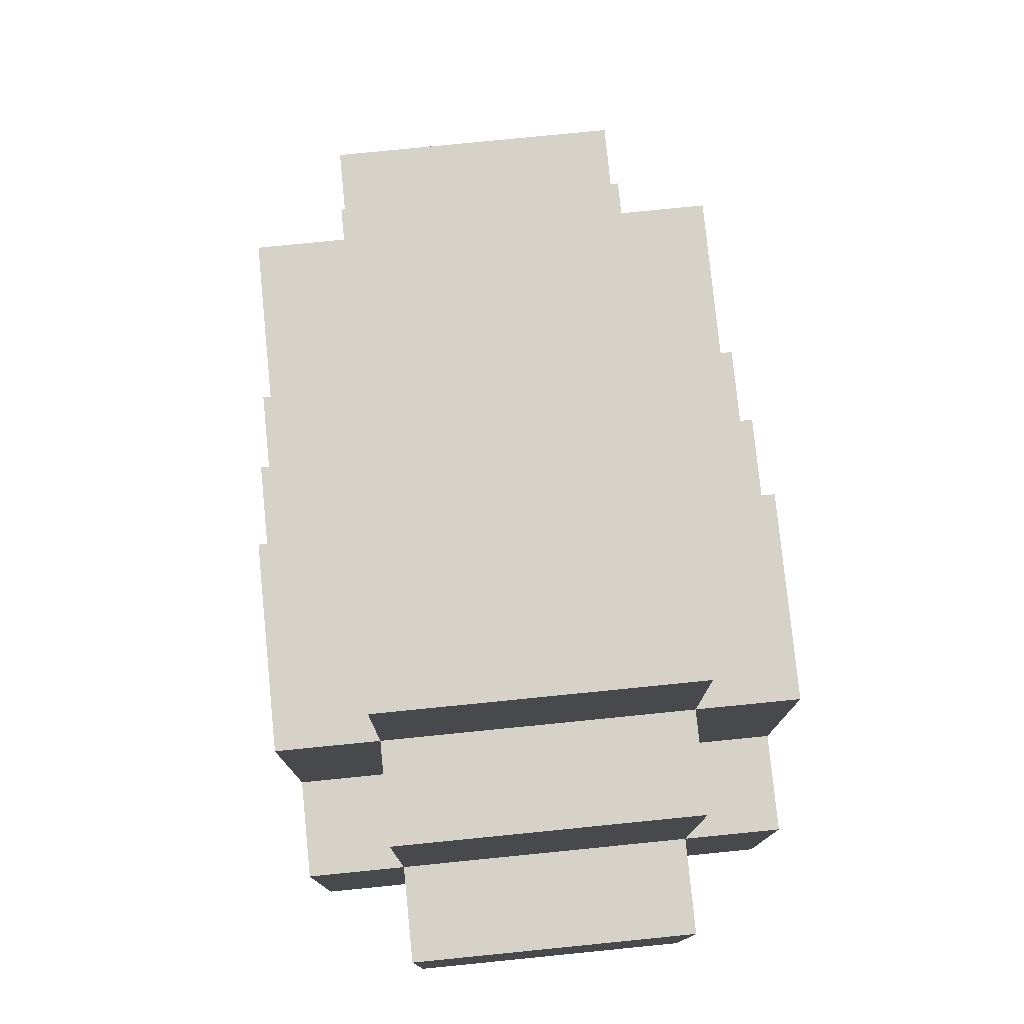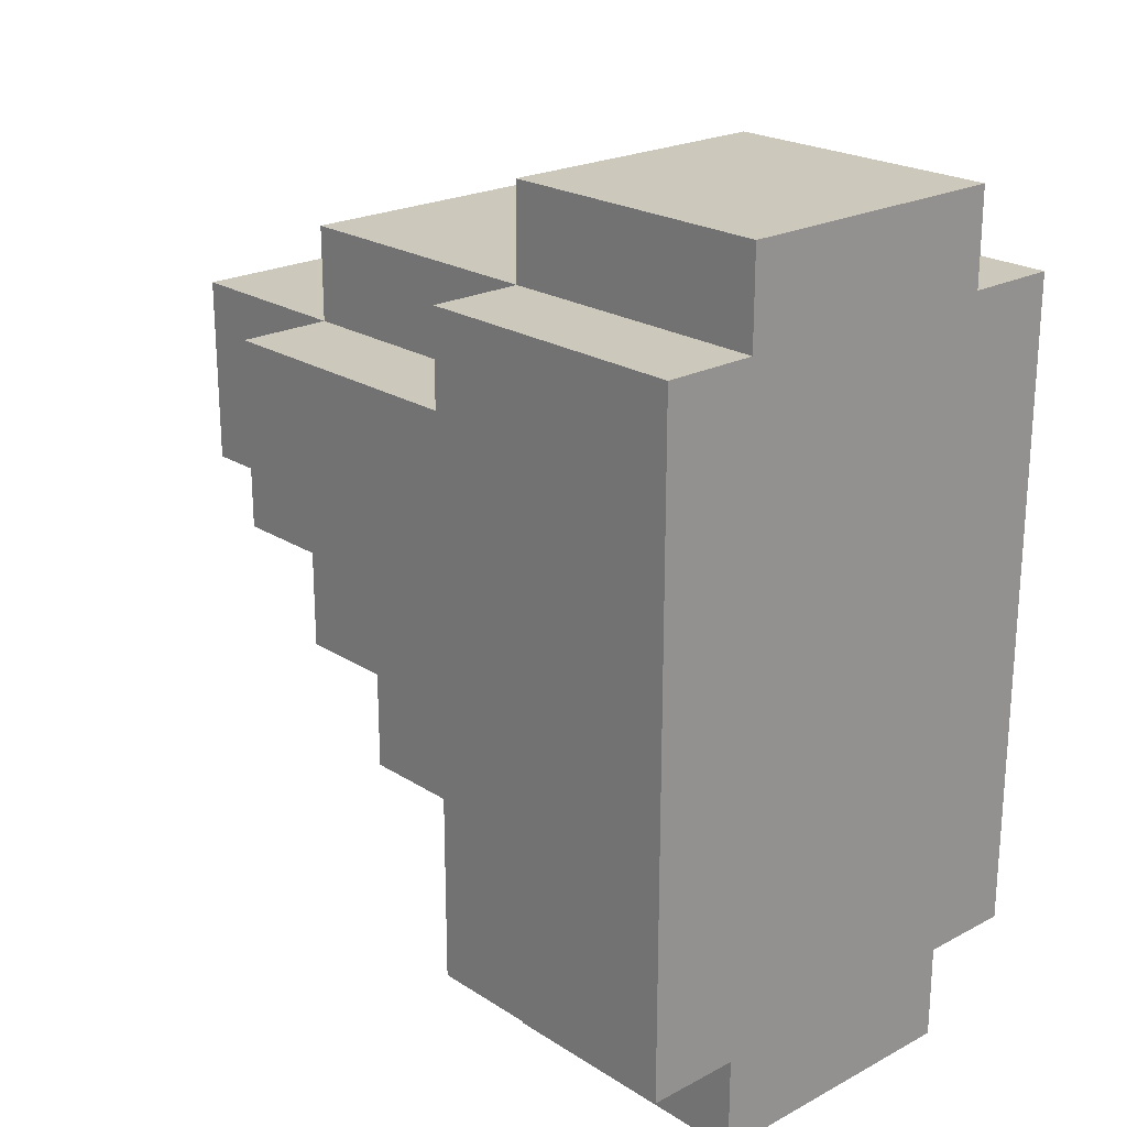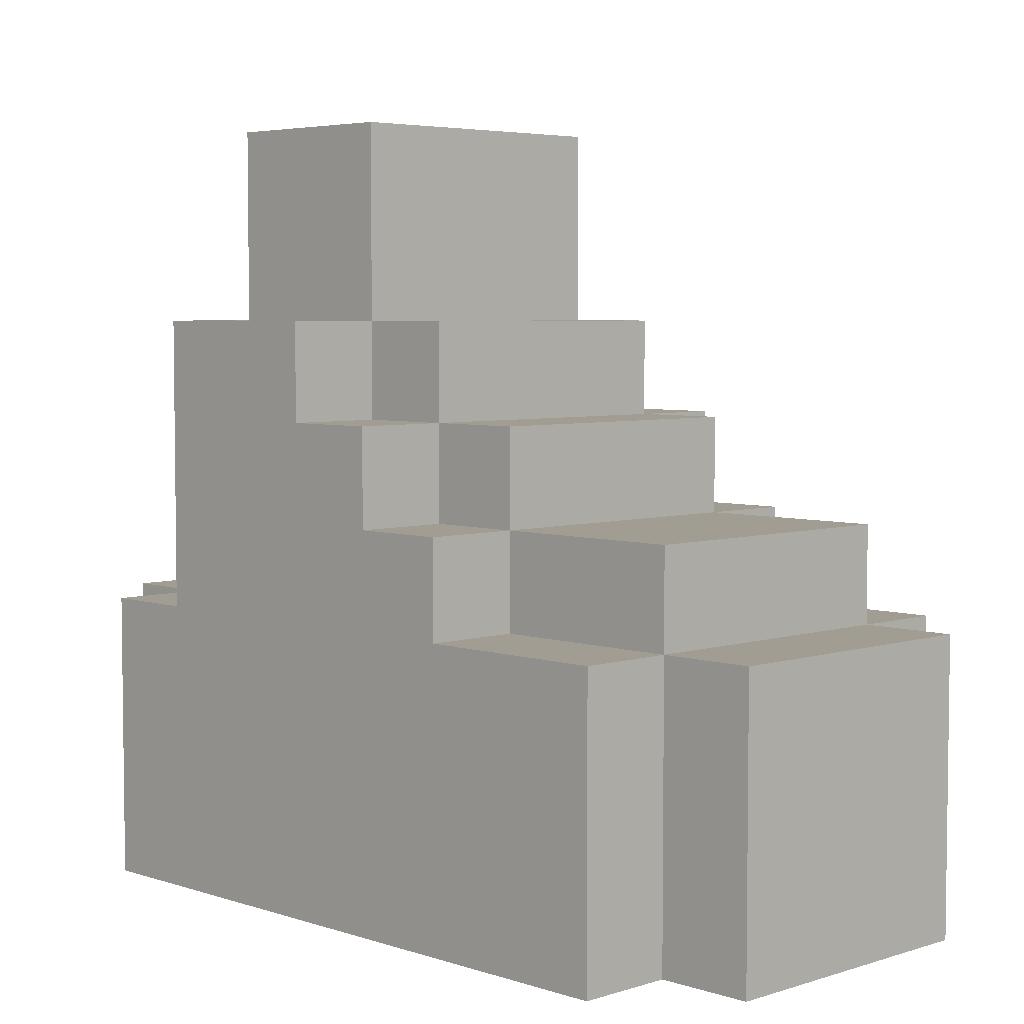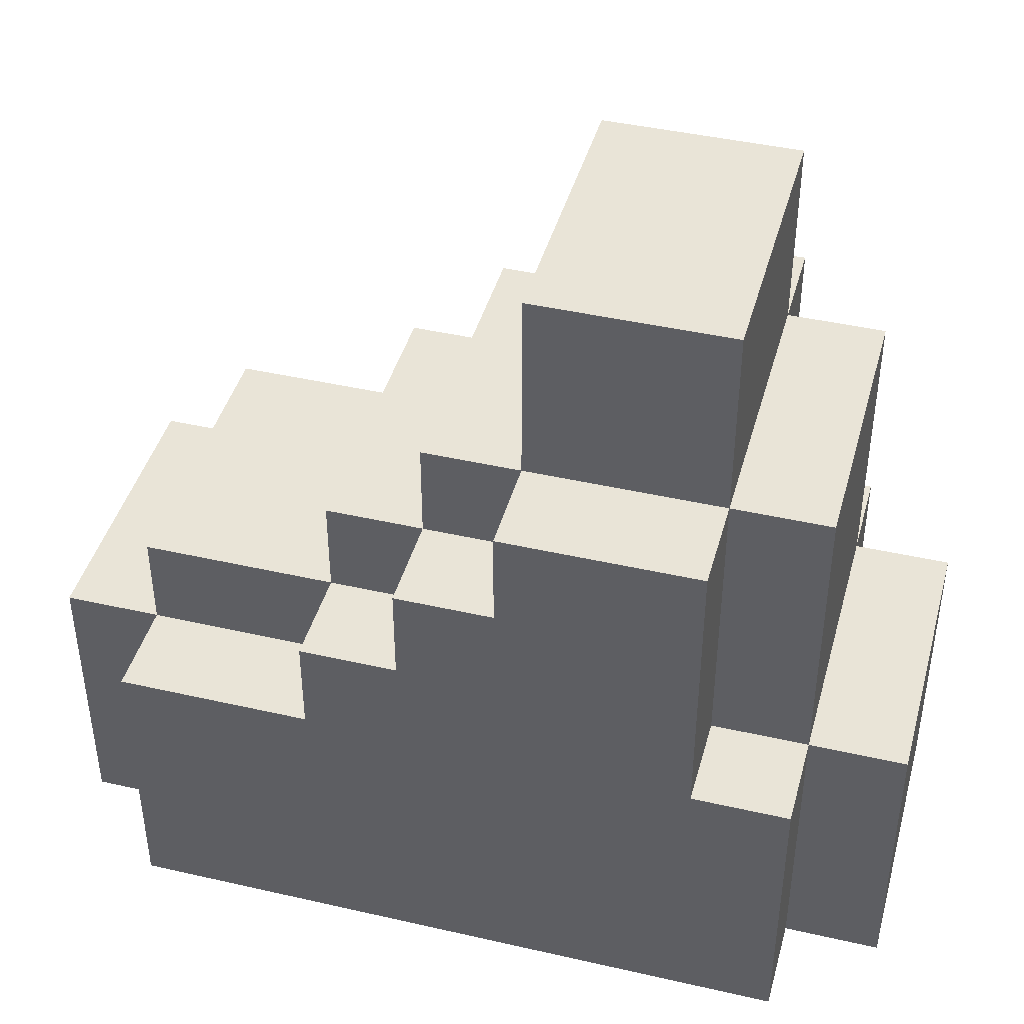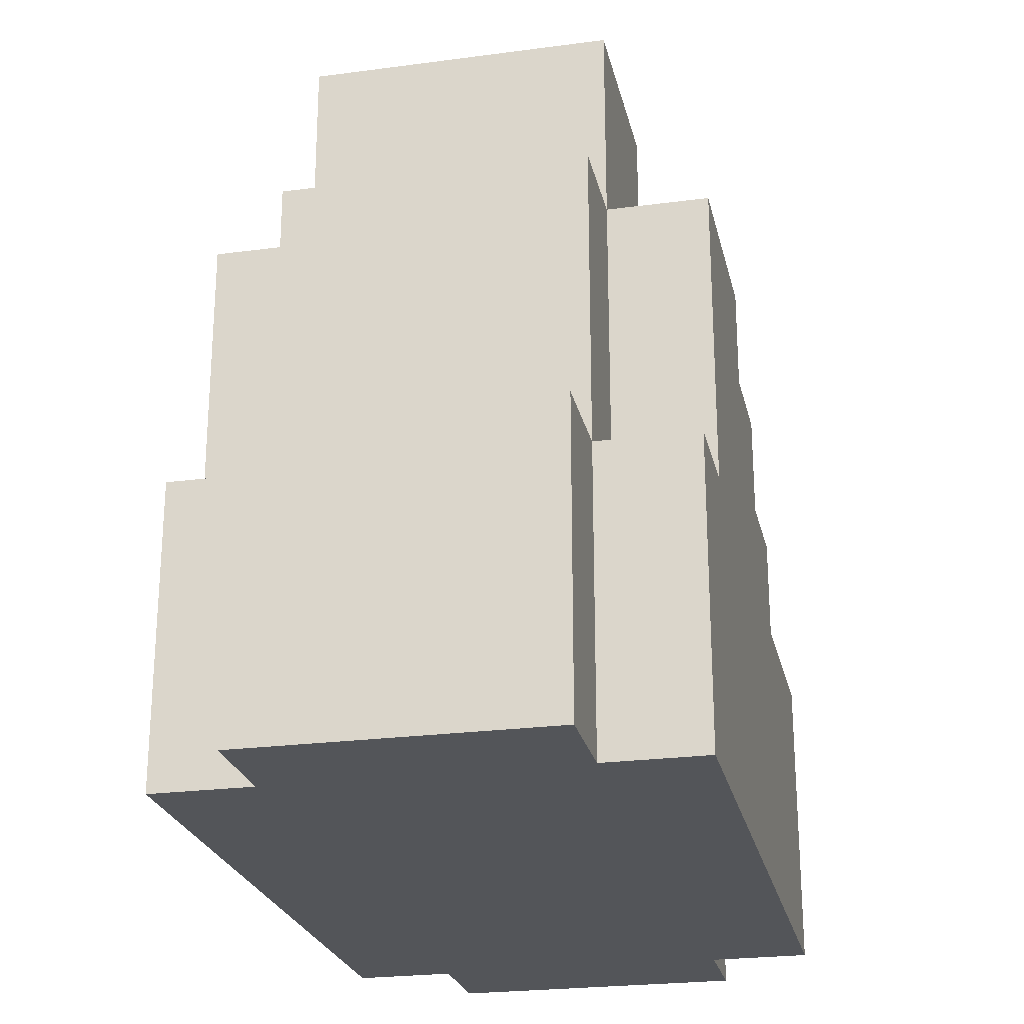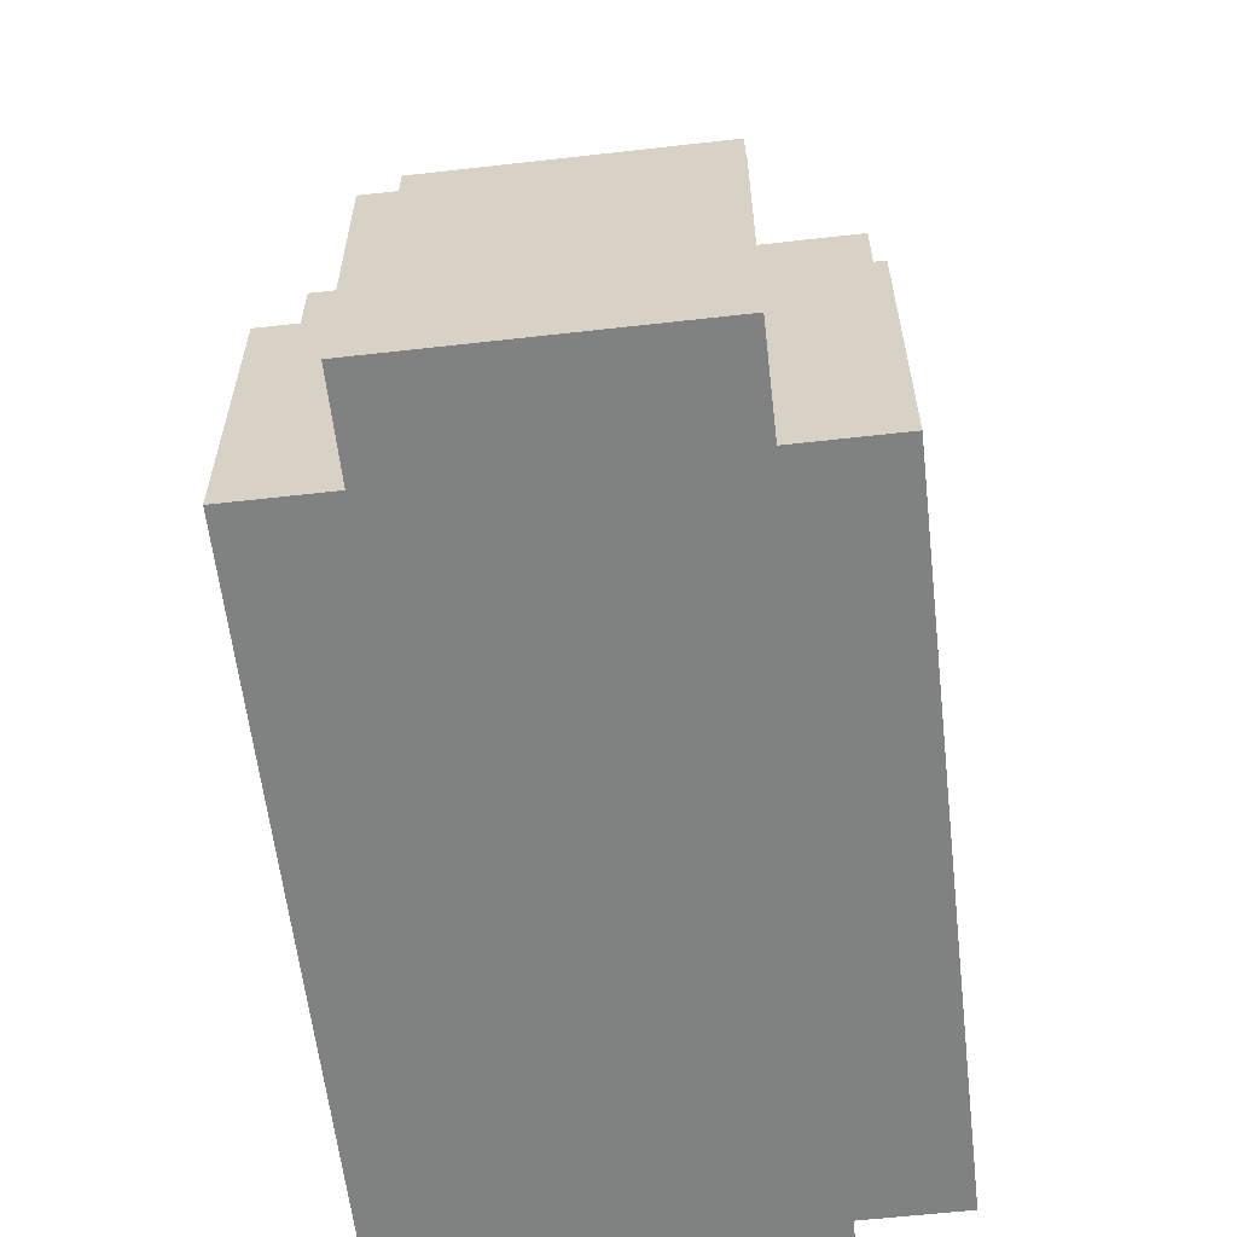
<metadata>
{"format":"obj","ext":"obj","renderer":"f3d","projection":"perspective","resolution":1024,"background":"white","views":[{"elev":78.0,"azim":-5.7,"up":"+Y"},{"elev":22.2,"azim":-42.4,"up":"+Z"},{"elev":4.8,"azim":135.6,"up":"+Y"},{"elev":42.9,"azim":-74.8,"up":"+Y"},{"elev":-24.3,"azim":12.4,"up":"+Y"},{"elev":-60.3,"azim":6.6,"up":"+Y"}]}
</metadata>
<code>
o
v -0.2 1 0.2
v -0.2 1 -0.5
v -0.2 1.1 0.2
v -0.2 1.1 -0.4
v -0.2 1.1 -0.5
v -0.2 1.2 0.1
v -0.2 1.2 -0.4
v -0.2 1.3 0.2
v -0.2 1.3 0.1
v -0.2 1.3 -0.1
v -0.2 1.3 -0.3
v -0.2 1.3 -0.4
v -0.2 1.3 -0.5
v -0.2 1.4 -2.98e-08
v -0.2 1.4 -0.1
v -0.2 1.4 -0.2
v -0.2 1.4 -0.3
v -0.2 1.5 -0.1
v -0.2 1.5 -0.2
v -0.2 1.6 0.1
v -0.2 1.6 -2.98e-08
v -0.2 1.6 -0.1
v -0.1 1 0.3
v -0.1 1 0.2
v -0.1 1 -0.5
v -0.1 1 -0.6
v -0.1 1.1 0.3
v -0.1 1.1 0.2
v -0.1 1.1 -0.5
v -0.1 1.1 -0.6
v -0.1 1.2 -0.5
v -0.1 1.2 -0.6
v -0.1 1.3 0.3
v -0.1 1.3 0.2
v -0.1 1.3 0.1
v -0.1 1.3 -0.3
v -0.1 1.3 -0.4
v -0.1 1.3 -0.5
v -0.1 1.3 -0.6
v -0.1 1.4 -0.2
v -0.1 1.4 -0.3
v -0.1 1.4 -0.5
v -0.1 1.5 0.2
v -0.1 1.5 0.1
v -0.1 1.5 -0.1
v -0.1 1.5 -0.2
v -0.1 1.5 -0.3
v -0.1 1.6 0.2
v -0.1 1.6 0.1
v -0.1 1.6 -2.98e-08
v -0.1 1.6 -0.1
v -0.1 1.6 -0.2
v -0.1 1.8 0.1
v -0.1 1.8 -0.1
v 0.2 1 0.3
v 0.2 1 0.2
v 0.2 1 -0.5
v 0.2 1 -0.6
v 0.2 1.1 0.3
v 0.2 1.1 0.2
v 0.2 1.1 -0.5
v 0.2 1.1 -0.6
v 0.2 1.3 0.3
v 0.2 1.3 0.2
v 0.2 1.3 0.1
v 0.2 1.3 -0.3
v 0.2 1.3 -0.4
v 0.2 1.3 -0.5
v 0.2 1.3 -0.6
v 0.2 1.4 -0.2
v 0.2 1.4 -0.3
v 0.2 1.4 -0.5
v 0.2 1.5 0.2
v 0.2 1.5 0.1
v 0.2 1.5 -0.1
v 0.2 1.5 -0.2
v 0.2 1.5 -0.3
v 0.2 1.6 0.2
v 0.2 1.6 0.1
v 0.2 1.6 -2.98e-08
v 0.2 1.6 -0.1
v 0.2 1.6 -0.2
v 0.2 1.8 0.1
v 0.2 1.8 -0.1
v 0.3 1 0.2
v 0.3 1 -0.5
v 0.3 1.1 0.2
v 0.3 1.1 -0.4
v 0.3 1.1 -0.5
v 0.3 1.2 0.1
v 0.3 1.2 -0.4
v 0.3 1.3 0.2
v 0.3 1.3 0.1
v 0.3 1.3 -0.1
v 0.3 1.3 -0.3
v 0.3 1.3 -0.4
v 0.3 1.3 -0.5
v 0.3 1.4 -2.98e-08
v 0.3 1.4 -0.1
v 0.3 1.4 -0.2
v 0.3 1.4 -0.3
v 0.3 1.5 -0.1
v 0.3 1.5 -0.2
v 0.3 1.6 0.1
v 0.3 1.6 -2.98e-08
v 0.3 1.6 -0.1
v -0.1 1 0.3
v -0.1 1.1 0.3
v -0.1 1.3 0.3
v 0.2 1 0.3
v 0.2 1.1 0.3
v 0.2 1.3 0.3
v -0.2 1 0.2
v -0.2 1.1 0.2
v -0.2 1.3 0.2
v -0.1 1 0.2
v -0.1 1.1 0.2
v -0.1 1.3 0.2
v -0.1 1.5 0.2
v -0.1 1.6 0.2
v 0.2 1 0.2
v 0.2 1.1 0.2
v 0.2 1.3 0.2
v 0.2 1.5 0.2
v 0.2 1.6 0.2
v 0.3 1 0.2
v 0.3 1.1 0.2
v 0.3 1.3 0.2
v -0.2 1.3 0.1
v -0.2 1.6 0.1
v -0.1 1.3 0.1
v -0.1 1.5 0.1
v -0.1 1.6 0.1
v -0.1 1.8 0.1
v 0.2 1.3 0.1
v 0.2 1.5 0.1
v 0.2 1.6 0.1
v 0.2 1.8 0.1
v 0.3 1.3 0.1
v 0.3 1.6 0.1
v -0.2 1.5 -0.1
v -0.2 1.6 -0.1
v -0.1 1.5 -0.1
v -0.1 1.6 -0.1
v -0.1 1.8 -0.1
v 0.2 1.5 -0.1
v 0.2 1.6 -0.1
v 0.2 1.8 -0.1
v 0.3 1.5 -0.1
v 0.3 1.6 -0.1
v -0.2 1.4 -0.2
v -0.2 1.5 -0.2
v -0.1 1.4 -0.2
v -0.1 1.5 -0.2
v -0.1 1.6 -0.2
v 0.2 1.4 -0.2
v 0.2 1.5 -0.2
v 0.2 1.6 -0.2
v 0.3 1.4 -0.2
v 0.3 1.5 -0.2
v -0.2 1.3 -0.3
v -0.2 1.4 -0.3
v -0.1 1.3 -0.3
v -0.1 1.4 -0.3
v -0.1 1.5 -0.3
v 0.2 1.3 -0.3
v 0.2 1.4 -0.3
v 0.2 1.5 -0.3
v 0.3 1.3 -0.3
v 0.3 1.4 -0.3
v -0.2 1 -0.5
v -0.2 1.1 -0.5
v -0.2 1.3 -0.5
v -0.1 1 -0.5
v -0.1 1.1 -0.5
v -0.1 1.2 -0.5
v -0.1 1.3 -0.5
v -0.1 1.4 -0.5
v 0.2 1 -0.5
v 0.2 1.1 -0.5
v 0.2 1.3 -0.5
v 0.2 1.4 -0.5
v 0.3 1 -0.5
v 0.3 1.1 -0.5
v 0.3 1.3 -0.5
v -0.1 1 -0.6
v -0.1 1.1 -0.6
v -0.1 1.2 -0.6
v -0.1 1.3 -0.6
v 0.1 1.1 -0.6
v 0.1 1.2 -0.6
v 0.2 1 -0.6
v 0.2 1.1 -0.6
v 0.2 1.3 -0.6
v -0.1 1 0.3
v 0.2 1 0.3
v -0.2 1 0.2
v -0.1 1 0.2
v 0.2 1 0.2
v 0.3 1 0.2
v -0.2 1 -0.5
v -0.1 1 -0.5
v 0.2 1 -0.5
v 0.3 1 -0.5
v -0.1 1 -0.6
v 0.2 1 -0.6
v -0.1 1.3 0.3
v 0.2 1.3 0.3
v -0.2 1.3 0.2
v -0.1 1.3 0.2
v 0.2 1.3 0.2
v 0.3 1.3 0.2
v -0.2 1.3 0.1
v -0.1 1.3 0.1
v 0.2 1.3 0.1
v 0.3 1.3 0.1
v -0.2 1.3 -0.3
v -0.1 1.3 -0.3
v 0.2 1.3 -0.3
v 0.3 1.3 -0.3
v -0.2 1.3 -0.4
v -0.1 1.3 -0.4
v 0.2 1.3 -0.4
v 0.3 1.3 -0.4
v -0.2 1.3 -0.5
v -0.1 1.3 -0.5
v 0.2 1.3 -0.5
v 0.3 1.3 -0.5
v -0.1 1.3 -0.6
v 0.2 1.3 -0.6
v -0.2 1.4 -0.2
v -0.1 1.4 -0.2
v 0.2 1.4 -0.2
v 0.3 1.4 -0.2
v -0.2 1.4 -0.3
v -0.1 1.4 -0.3
v 0.2 1.4 -0.3
v 0.3 1.4 -0.3
v -0.1 1.4 -0.5
v 0.2 1.4 -0.5
v -0.2 1.5 -0.1
v -0.1 1.5 -0.1
v 0.2 1.5 -0.1
v 0.3 1.5 -0.1
v -0.2 1.5 -0.2
v -0.1 1.5 -0.2
v 0.2 1.5 -0.2
v 0.3 1.5 -0.2
v -0.1 1.5 -0.3
v 0.2 1.5 -0.3
v -0.1 1.6 0.2
v 0.2 1.6 0.2
v -0.2 1.6 0.1
v -0.1 1.6 0.1
v 0.2 1.6 0.1
v 0.3 1.6 0.1
v -0.2 1.6 -2.98e-08
v -0.1 1.6 -2.98e-08
v 0.2 1.6 -2.98e-08
v 0.3 1.6 -2.98e-08
v -0.2 1.6 -0.1
v -0.1 1.6 -0.1
v 0.2 1.6 -0.1
v 0.3 1.6 -0.1
v -0.1 1.6 -0.2
v 0.2 1.6 -0.2
v -0.1 1.8 0.1
v 0.2 1.8 0.1
v -0.1 1.8 -0.1
v 0.2 1.8 -0.1
f 3 2 1
f 4 2 3
f 5 2 4
f 6 4 3
f 7 5 4
f 7 4 6
f 8 6 3
f 9 7 6
f 9 6 8
f 10 7 9
f 11 7 10
f 12 5 7
f 12 7 11
f 13 5 12
f 14 10 9
f 15 11 10
f 15 10 14
f 16 11 15
f 17 11 16
f 18 15 14
f 18 16 15
f 19 16 18
f 20 14 9
f 21 18 14
f 21 14 20
f 22 18 21
f 27 24 23
f 28 24 27
f 29 26 25
f 30 26 29
f 31 30 29
f 32 30 31
f 33 28 27
f 34 28 33
f 38 32 31
f 39 32 38
f 41 37 36
f 41 38 37
f 42 38 41
f 43 35 34
f 44 35 43
f 46 41 40
f 47 41 46
f 48 44 43
f 49 44 48
f 51 46 45
f 52 46 51
f 53 50 49
f 53 51 50
f 54 51 53
f 55 56 59
f 59 56 60
f 57 58 61
f 61 58 62
f 59 60 63
f 63 60 64
f 61 62 68
f 68 62 69
f 66 67 71
f 67 68 71
f 71 68 72
f 64 65 73
f 73 65 74
f 70 71 76
f 76 71 77
f 73 74 78
f 78 74 79
f 75 76 81
f 81 76 82
f 79 80 83
f 80 81 83
f 83 81 84
f 85 86 87
f 87 86 88
f 88 86 89
f 87 88 90
f 88 89 91
f 90 88 91
f 87 90 92
f 90 91 93
f 92 90 93
f 93 91 94
f 94 91 95
f 91 89 96
f 95 91 96
f 96 89 97
f 93 94 98
f 94 95 99
f 98 94 99
f 99 95 100
f 100 95 101
f 98 99 102
f 99 100 102
f 102 100 103
f 93 98 104
f 98 102 105
f 104 98 105
f 105 102 106
f 110 108 107
f 111 109 108
f 111 108 110
f 112 109 111
f 116 114 113
f 117 115 114
f 117 114 116
f 118 115 117
f 123 119 118
f 124 120 119
f 124 119 123
f 125 120 124
f 126 122 121
f 127 123 122
f 127 122 126
f 128 123 127
f 131 130 129
f 132 130 131
f 133 130 132
f 137 134 133
f 138 134 137
f 139 136 135
f 139 137 136
f 140 137 139
f 141 142 143
f 143 142 144
f 144 145 147
f 147 145 148
f 146 147 149
f 149 147 150
f 151 152 153
f 153 152 154
f 154 155 157
f 157 155 158
f 156 157 159
f 159 157 160
f 161 162 163
f 163 162 164
f 164 165 167
f 167 165 168
f 166 167 169
f 169 167 170
f 171 172 174
f 172 173 175
f 174 172 175
f 175 173 176
f 176 173 177
f 177 178 181
f 181 178 182
f 179 180 183
f 180 181 184
f 183 180 184
f 184 181 185
f 186 187 190
f 187 188 190
f 188 189 191
f 190 188 191
f 186 190 192
f 190 191 193
f 192 190 193
f 191 189 194
f 193 191 194
f 198 196 195
f 199 196 198
f 201 198 197
f 201 200 199
f 201 199 198
f 202 200 201
f 203 200 202
f 204 200 203
f 205 203 202
f 206 203 205
f 207 208 210
f 210 208 211
f 209 210 213
f 213 210 214
f 211 212 215
f 215 212 216
f 217 218 221
f 221 218 222
f 219 220 223
f 223 220 224
f 221 222 225
f 225 222 226
f 223 224 227
f 227 224 228
f 226 227 229
f 229 227 230
f 231 232 235
f 235 232 236
f 233 234 237
f 237 234 238
f 236 237 239
f 239 237 240
f 241 242 245
f 245 242 246
f 243 244 247
f 247 244 248
f 246 247 249
f 249 247 250
f 251 252 254
f 254 252 255
f 253 254 257
f 257 254 258
f 255 256 259
f 259 256 260
f 257 258 261
f 261 258 262
f 259 260 263
f 263 260 264
f 262 263 265
f 265 263 266
f 267 268 269
f 269 268 270

</code>
